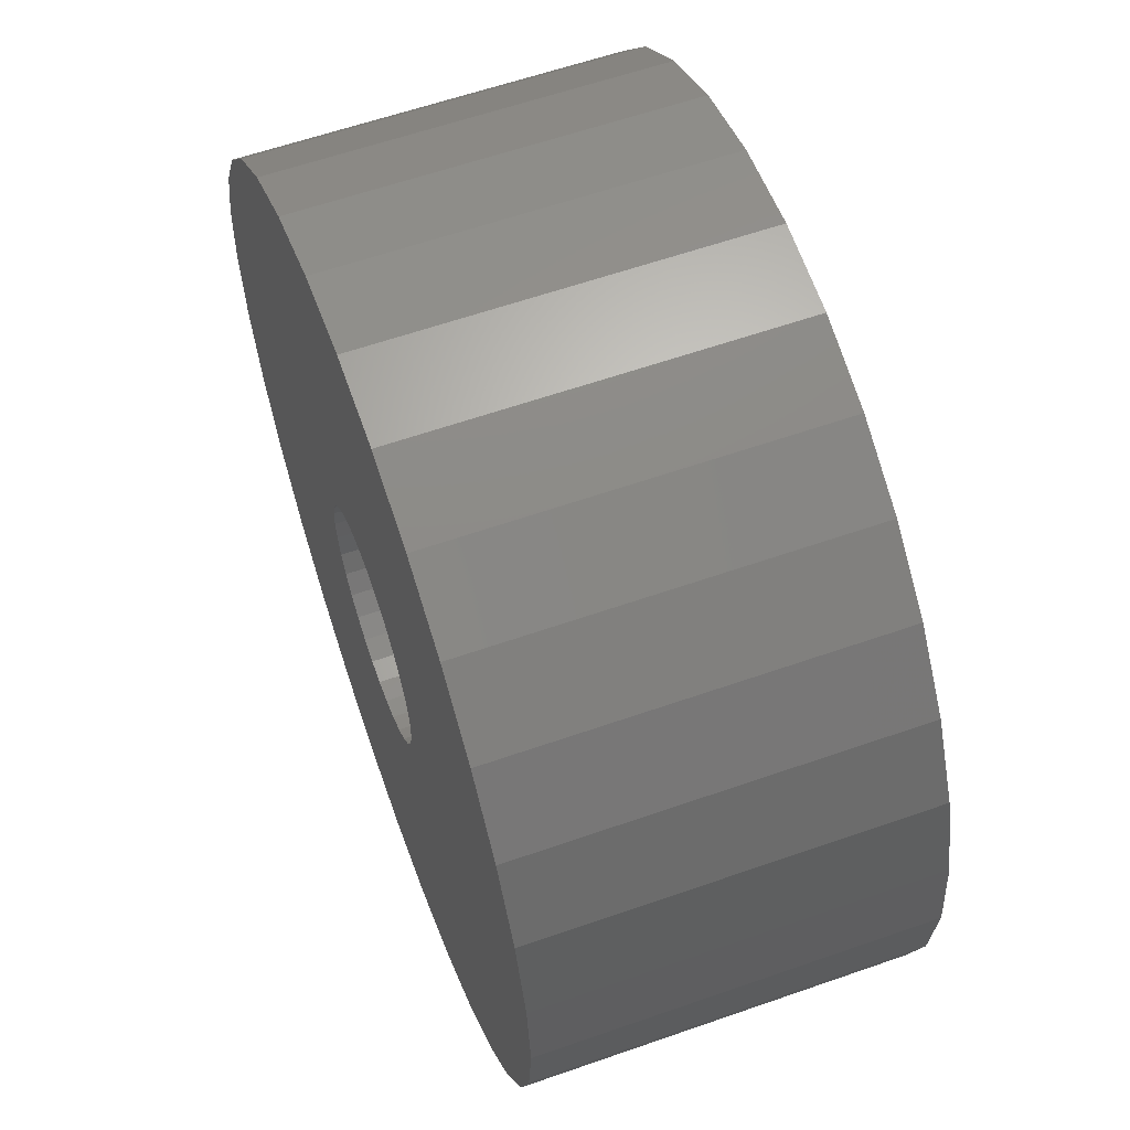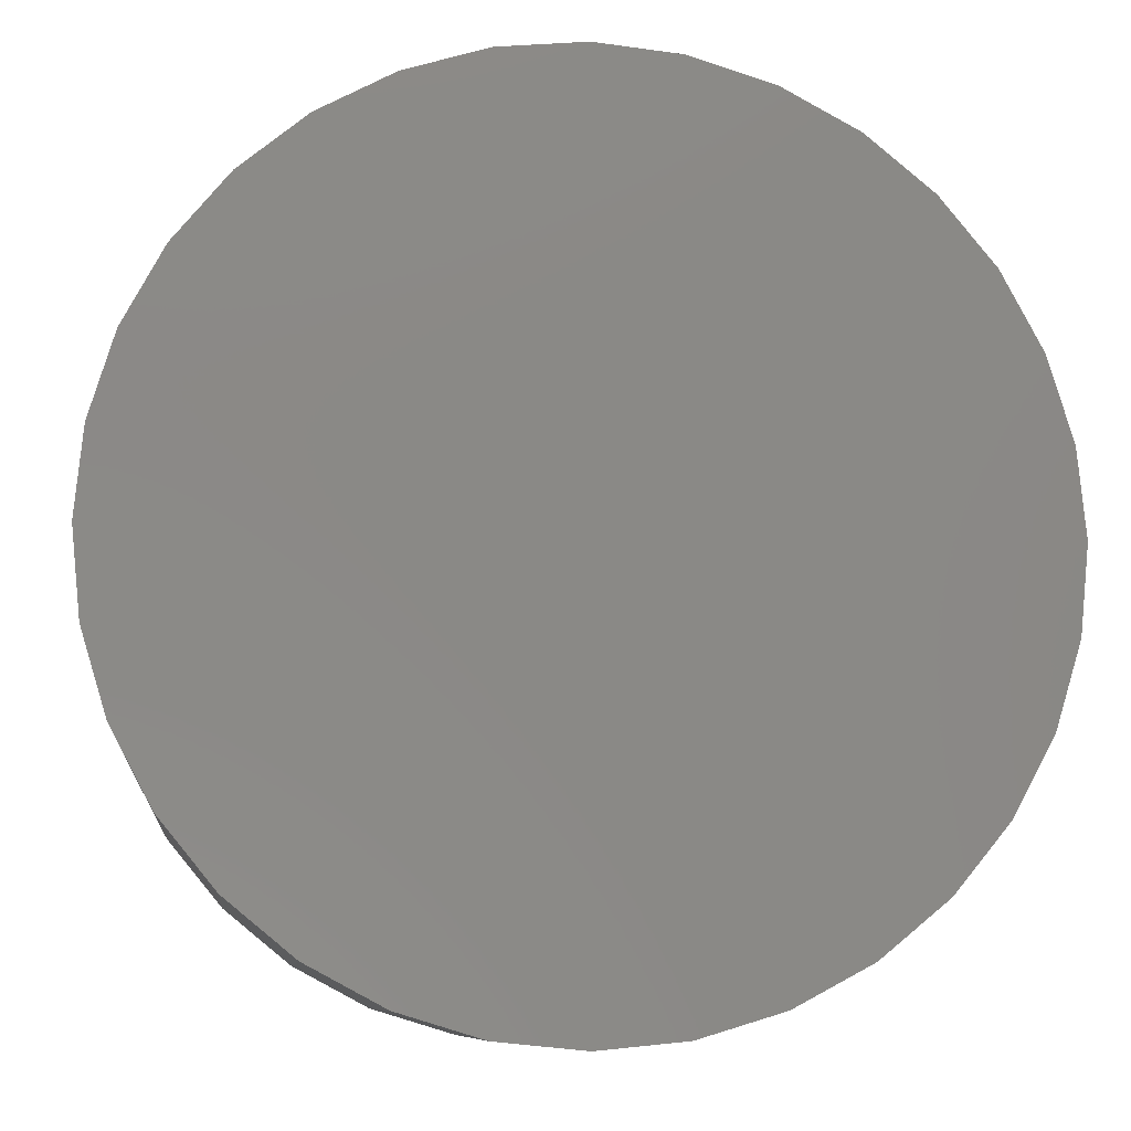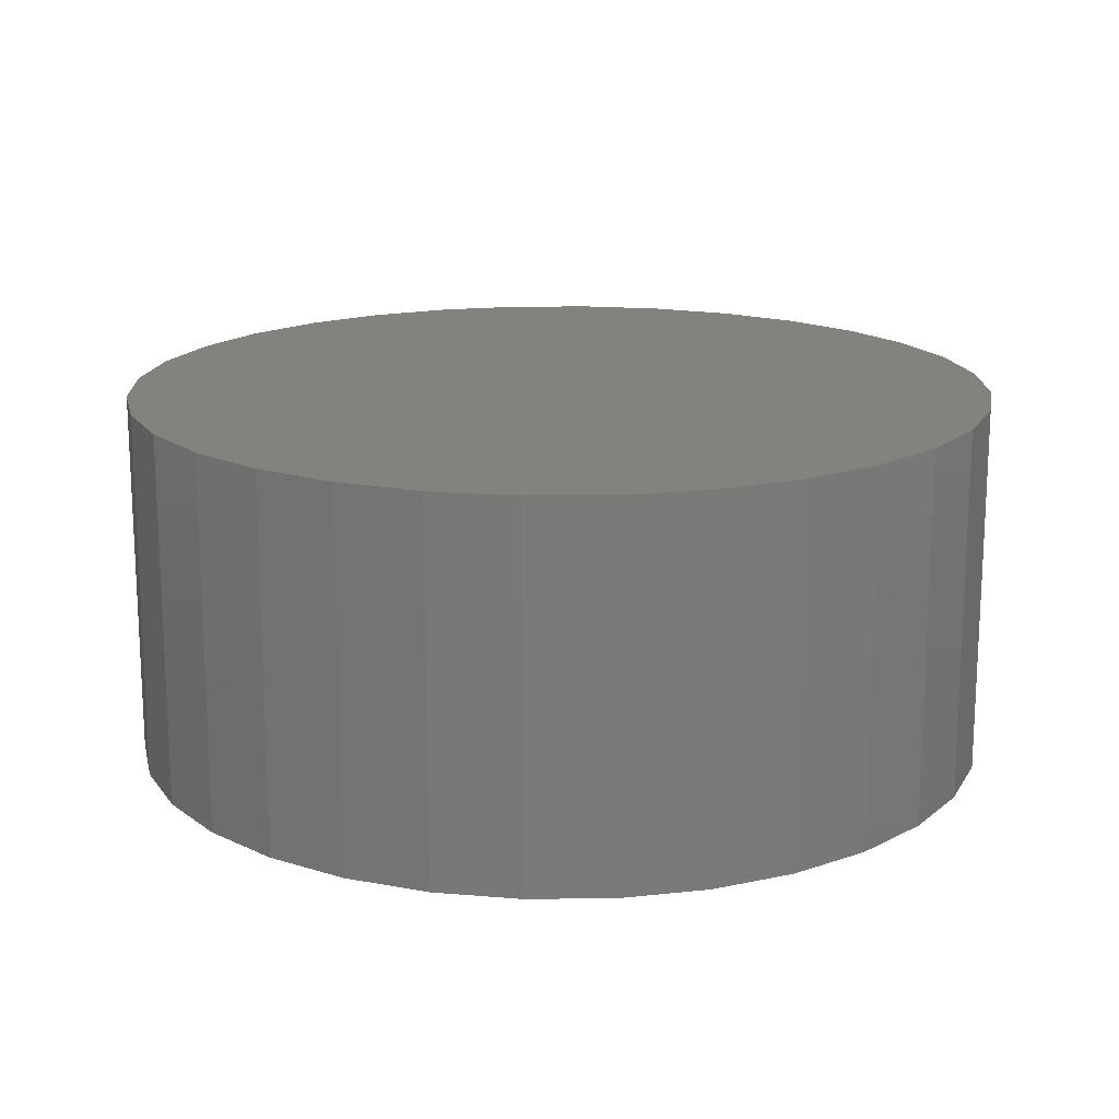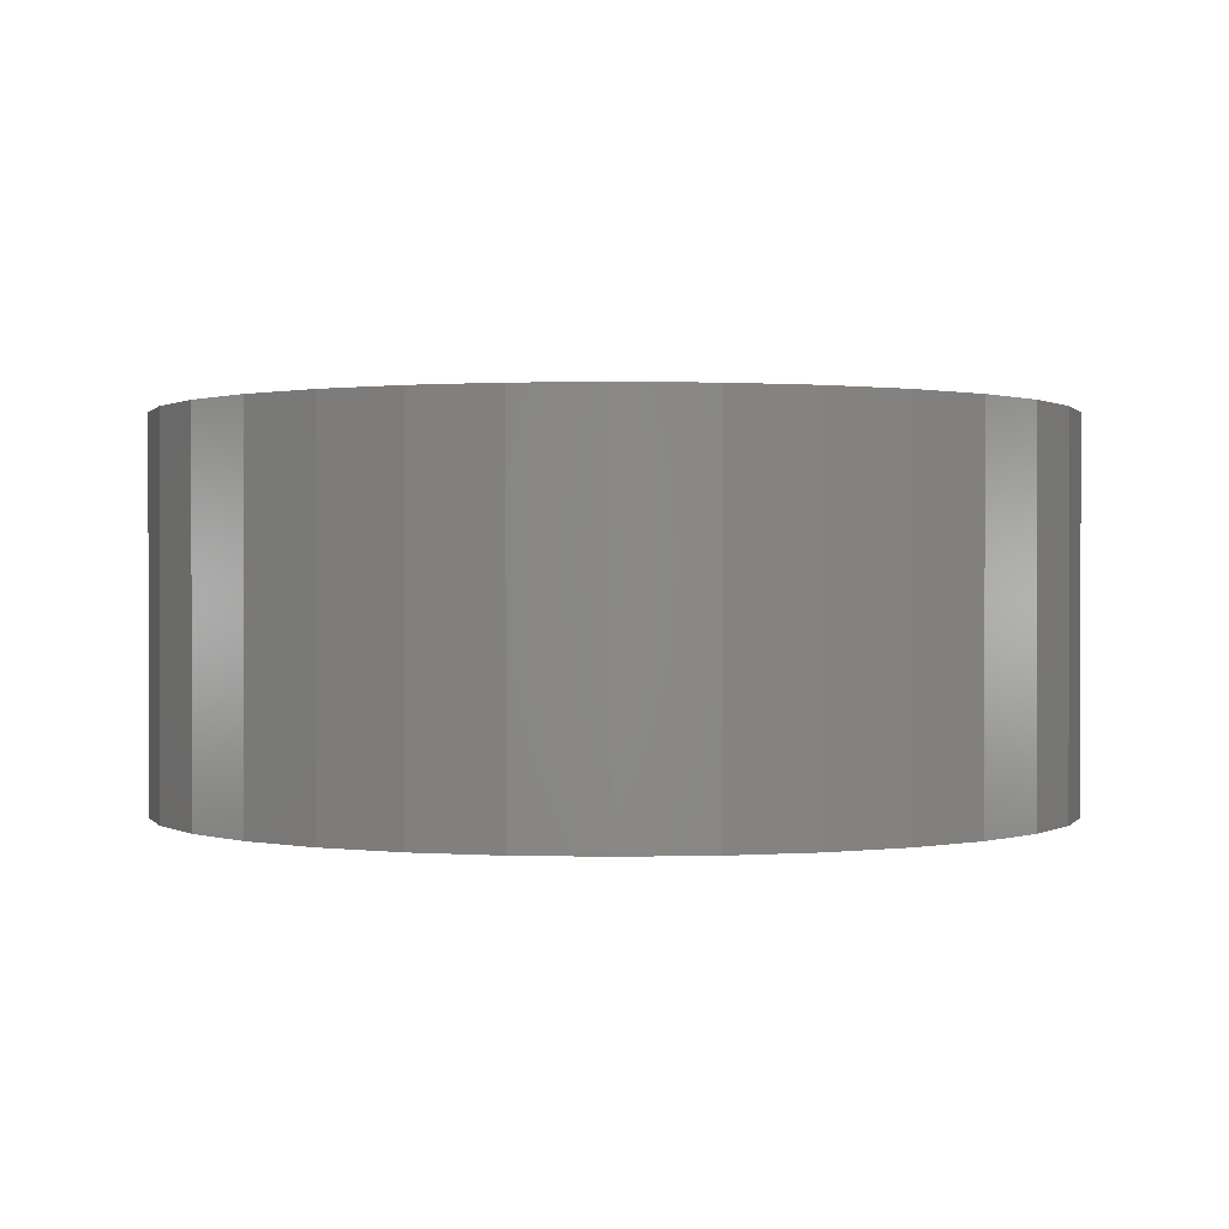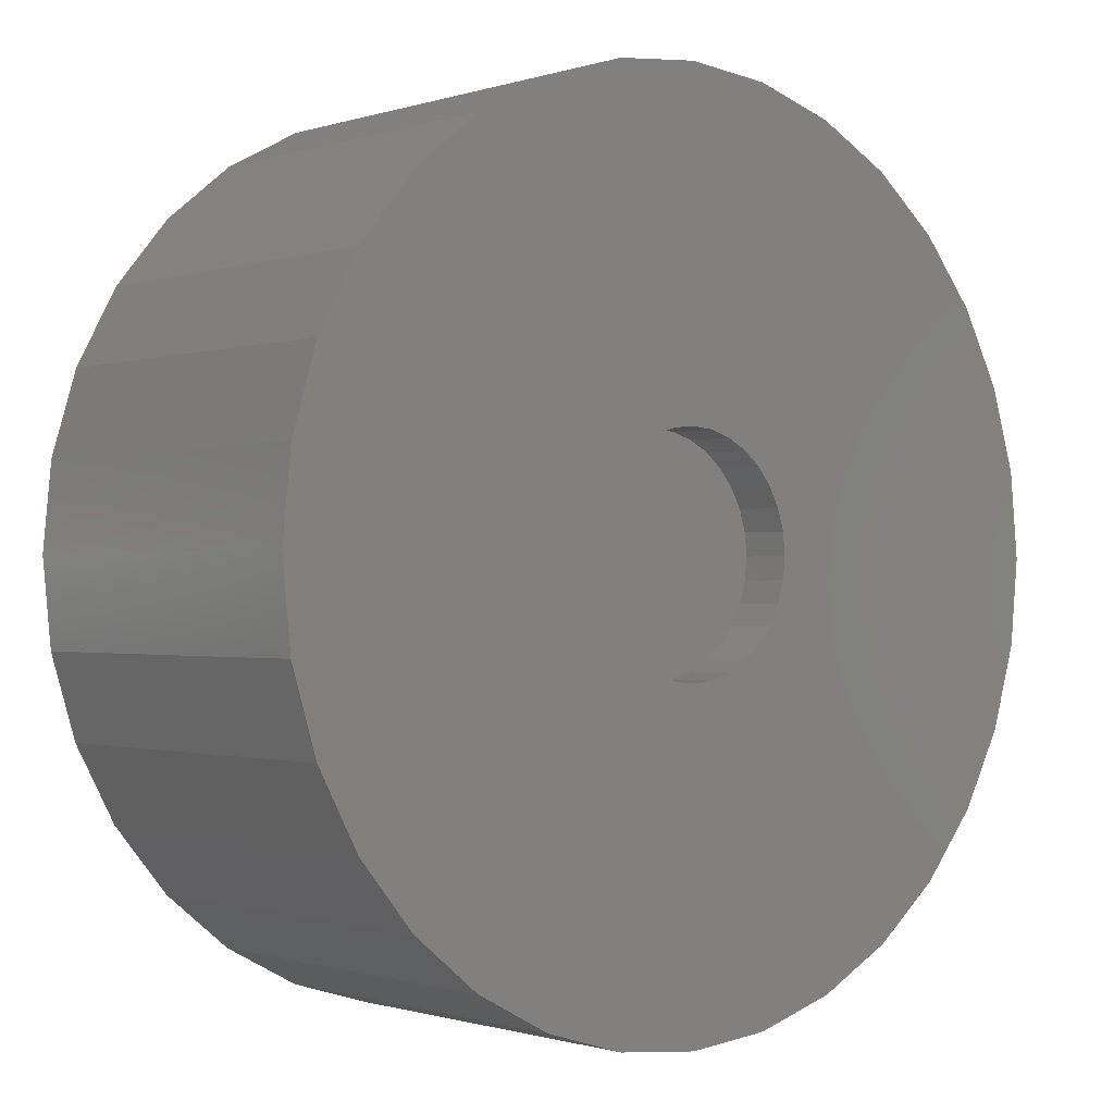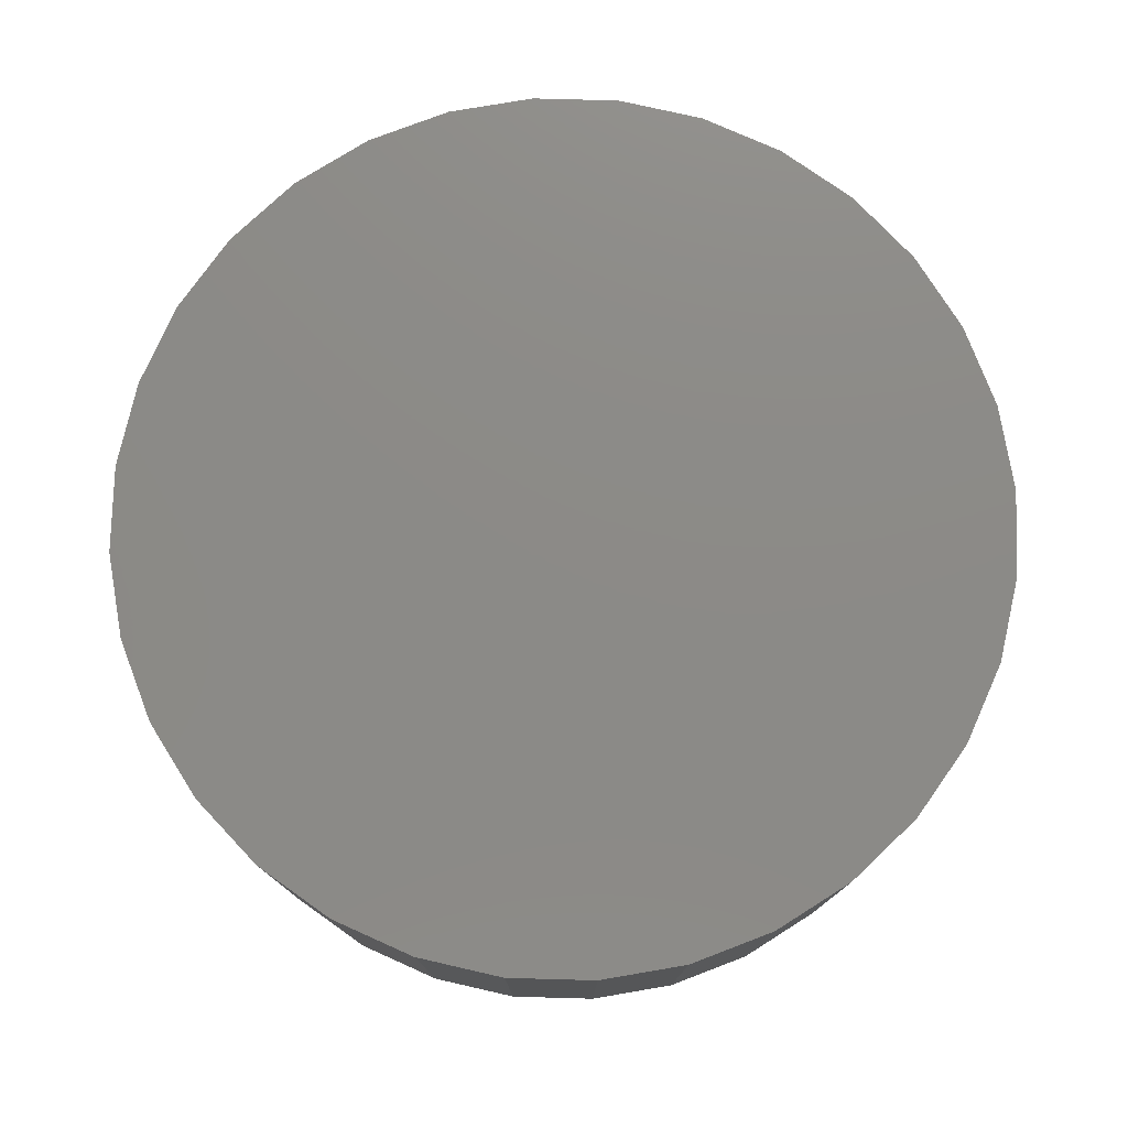
<metadata>
{"format":"stl","ext":"stl","renderer":"f3d","projection":"perspective","resolution":1024,"background":"white","views":[{"elev":60.3,"azim":-109.7,"up":"+Y"},{"elev":-9.0,"azim":-6.7,"up":"+Y"},{"elev":16.6,"azim":83.0,"up":"+Z"},{"elev":0.5,"azim":11.3,"up":"+Z"},{"elev":-0.8,"azim":139.8,"up":"+Y"},{"elev":77.2,"azim":-15.3,"up":"+Z"}]}
</metadata>
<code>
# stl→obj: 128 verts, 252 faces
v -0.6637 -0.1007 0
v -0.663 -0.09375 0
v -0.5614 -0.09375 0
v -0.8359 -0.09375 0
v -0.7337 -0.08679 0
v -0.7344 -0.09375 0
v -0.7337 -0.1007 0
v -0.8333 -0.1205 0
v -0.6987 -0.05806 0
v -0.8255 -0.04123 0
v -0.8128 -0.0175 0
v -0.7957 0.003303 0
v -0.7749 0.02037 0
v -0.7512 0.03306 0
v -0.7255 0.04087 0
v -0.6987 0.0435 0
v -0.6719 0.04087 0
v -0.6462 0.03306 0
v -0.6224 0.02037 0
v -0.6016 0.003303 0
v -0.5846 -0.0175 0
v -0.5719 -0.04123 0
v -0.6917 -0.05874 0
v -0.7056 -0.05874 0
v -0.7123 -0.06078 0
v -0.7185 -0.06407 0
v -0.8333 -0.06697 0
v -0.7239 -0.06851 0
v -0.7284 -0.07392 0
v -0.7317 -0.08009 0
v -0.7317 -0.1074 0
v -0.7284 -0.1136 0
v -0.7239 -0.119 0
v -0.7185 -0.1234 0
v -0.8255 -0.1463 0
v -0.6987 -0.1294 0
v -0.5719 -0.1463 0
v -0.5846 -0.17 0
v -0.6016 -0.1908 0
v -0.6224 -0.2079 0
v -0.6462 -0.2206 0
v -0.6719 -0.2284 0
v -0.6987 -0.231 0
v -0.7255 -0.2284 0
v -0.7512 -0.2206 0
v -0.7749 -0.2079 0
v -0.7957 -0.1908 0
v -0.8128 -0.17 0
v -0.7123 -0.1267 0
v -0.7056 -0.1288 0
v -0.5641 -0.06697 0
v -0.6789 -0.06407 0
v -0.685 -0.06078 0
v -0.6637 -0.08679 0
v -0.6657 -0.08009 0
v -0.669 -0.07392 0
v -0.6734 -0.06851 0
v -0.5641 -0.1205 0
v -0.6789 -0.1234 0
v -0.6734 -0.119 0
v -0.669 -0.1136 0
v -0.6657 -0.1074 0
v -0.6917 -0.1288 0
v -0.685 -0.1267 0
v -0.6917 -0.1288 0.01562
v -0.685 -0.1267 0.01562
v -0.6789 -0.1234 0.01562
v -0.6734 -0.119 0.01562
v -0.669 -0.1136 0.01562
v -0.6657 -0.1074 0.01562
v -0.6637 -0.1007 0.01562
v -0.663 -0.09375 0.01562
v -0.6987 -0.1294 0.01562
v -0.7056 -0.1288 0.01562
v -0.7123 -0.1267 0.01562
v -0.7185 -0.1234 0.01562
v -0.7239 -0.119 0.01562
v -0.7284 -0.1136 0.01562
v -0.7317 -0.1074 0.01562
v -0.7337 -0.1007 0.01562
v -0.7344 -0.09375 0.01562
v -0.7056 -0.05874 0.01562
v -0.7123 -0.06078 0.01562
v -0.7185 -0.06407 0.01562
v -0.7239 -0.06851 0.01562
v -0.7284 -0.07392 0.01562
v -0.7317 -0.08009 0.01562
v -0.7337 -0.08679 0.01562
v -0.6987 -0.05806 0.01562
v -0.6917 -0.05874 0.01562
v -0.685 -0.06078 0.01562
v -0.6789 -0.06407 0.01562
v -0.6734 -0.06851 0.01562
v -0.669 -0.07392 0.01562
v -0.6657 -0.08009 0.01562
v -0.6637 -0.08679 0.01562
v -0.5614 -0.09375 0.1172
v -0.5641 -0.1205 0.1172
v -0.5719 -0.1463 0.1172
v -0.5846 -0.17 0.1172
v -0.6016 -0.1908 0.1172
v -0.6224 -0.2079 0.1172
v -0.6462 -0.2206 0.1172
v -0.6719 -0.2284 0.1172
v -0.6987 -0.231 0.1172
v -0.7255 -0.2284 0.1172
v -0.7512 -0.2206 0.1172
v -0.7749 -0.2079 0.1172
v -0.7957 -0.1908 0.1172
v -0.8128 -0.17 0.1172
v -0.8255 -0.1463 0.1172
v -0.8333 -0.1205 0.1172
v -0.8359 -0.09375 0.1172
v -0.8333 -0.06697 0.1172
v -0.8255 -0.04123 0.1172
v -0.8128 -0.0175 0.1172
v -0.7957 0.003303 0.1172
v -0.7749 0.02037 0.1172
v -0.7512 0.03306 0.1172
v -0.7255 0.04087 0.1172
v -0.6987 0.0435 0.1172
v -0.6719 0.04087 0.1172
v -0.6462 0.03306 0.1172
v -0.6224 0.02037 0.1172
v -0.6016 0.003303 0.1172
v -0.5846 -0.0175 0.1172
v -0.5719 -0.04123 0.1172
v -0.5641 -0.06697 0.1172
f 1 2 3
f 4 5 6
f 4 6 7
f 4 7 8
f 9 10 11
f 9 11 12
f 9 12 13
f 9 13 14
f 9 14 15
f 9 15 16
f 9 16 17
f 9 17 18
f 9 18 19
f 9 19 20
f 9 20 21
f 9 21 22
f 9 22 23
f 10 9 24
f 10 24 25
f 10 25 26
f 10 26 27
f 27 26 28
f 27 28 29
f 27 29 30
f 27 30 5
f 27 5 4
f 8 7 31
f 8 31 32
f 8 32 33
f 8 33 34
f 8 34 35
f 36 37 38
f 36 38 39
f 36 39 40
f 36 40 41
f 36 41 42
f 36 42 43
f 36 43 44
f 36 44 45
f 36 45 46
f 36 46 47
f 36 47 48
f 36 48 35
f 35 34 49
f 35 49 50
f 35 50 36
f 22 51 52
f 22 52 53
f 22 53 23
f 51 3 2
f 51 2 54
f 51 54 55
f 51 55 56
f 51 56 57
f 51 57 52
f 58 37 59
f 58 59 60
f 58 60 61
f 58 61 62
f 58 62 1
f 58 1 3
f 37 36 63
f 37 63 64
f 37 64 59
f 36 65 63
f 63 65 66
f 63 66 64
f 64 66 67
f 64 67 59
f 59 67 68
f 59 68 60
f 60 68 69
f 60 69 61
f 61 69 70
f 61 70 62
f 62 70 71
f 62 71 1
f 1 71 72
f 1 72 2
f 65 36 73
f 73 36 50
f 73 50 74
f 74 50 49
f 74 49 75
f 75 49 34
f 75 34 76
f 76 34 33
f 76 33 77
f 77 33 32
f 77 32 78
f 78 32 31
f 78 31 79
f 79 31 7
f 79 7 80
f 80 7 6
f 80 6 81
f 9 82 24
f 24 82 83
f 24 83 25
f 25 83 84
f 25 84 26
f 26 84 85
f 26 85 28
f 28 85 86
f 28 86 29
f 29 86 87
f 29 87 30
f 30 87 88
f 30 88 5
f 5 88 81
f 5 81 6
f 82 9 89
f 89 9 23
f 89 23 90
f 90 23 53
f 90 53 91
f 91 53 52
f 91 52 92
f 92 52 57
f 92 57 93
f 93 57 56
f 93 56 94
f 94 56 55
f 94 55 95
f 95 55 54
f 95 54 96
f 96 54 2
f 96 2 72
f 3 97 58
f 58 97 98
f 58 98 37
f 37 98 99
f 37 99 38
f 38 99 100
f 38 100 39
f 39 100 101
f 39 101 40
f 40 101 102
f 40 102 41
f 41 102 103
f 41 103 42
f 42 103 104
f 42 104 43
f 43 104 105
f 43 105 44
f 44 105 106
f 44 106 45
f 45 106 107
f 45 107 46
f 46 107 108
f 46 108 47
f 47 108 109
f 47 109 48
f 48 109 110
f 48 110 35
f 35 110 111
f 35 111 8
f 8 111 112
f 8 112 4
f 4 112 113
f 4 113 27
f 27 113 114
f 27 114 10
f 10 114 115
f 10 115 11
f 11 115 116
f 11 116 12
f 12 116 117
f 12 117 13
f 13 117 118
f 13 118 14
f 14 118 119
f 14 119 15
f 15 119 120
f 15 120 16
f 16 120 121
f 16 121 17
f 17 121 122
f 17 122 18
f 18 122 123
f 18 123 19
f 19 123 124
f 19 124 20
f 20 124 125
f 20 125 21
f 21 125 126
f 21 126 22
f 22 126 127
f 22 127 51
f 51 127 128
f 51 128 3
f 3 128 97
f 120 122 121
f 122 120 119
f 122 119 123
f 103 106 104
f 104 106 105
f 123 119 124
f 124 119 118
f 124 118 125
f 125 118 117
f 125 117 126
f 126 117 116
f 126 116 127
f 127 116 115
f 127 115 128
f 128 115 114
f 128 114 97
f 97 114 113
f 97 113 98
f 98 113 112
f 98 112 99
f 99 112 111
f 99 111 100
f 100 111 110
f 100 110 101
f 101 110 109
f 101 109 102
f 102 109 108
f 102 108 103
f 103 108 107
f 103 107 106
f 83 82 89
f 83 89 90
f 91 83 90
f 84 83 91
f 92 84 91
f 85 84 92
f 93 85 92
f 86 85 93
f 94 86 93
f 87 86 94
f 95 87 94
f 88 87 95
f 96 88 95
f 70 79 71
f 78 79 70
f 69 78 70
f 77 78 69
f 68 77 69
f 76 77 68
f 67 76 68
f 75 76 67
f 66 75 67
f 74 75 66
f 73 74 66
f 65 73 66
f 79 80 71
f 71 80 81
f 71 81 72
f 72 81 88
f 72 88 96

</code>
